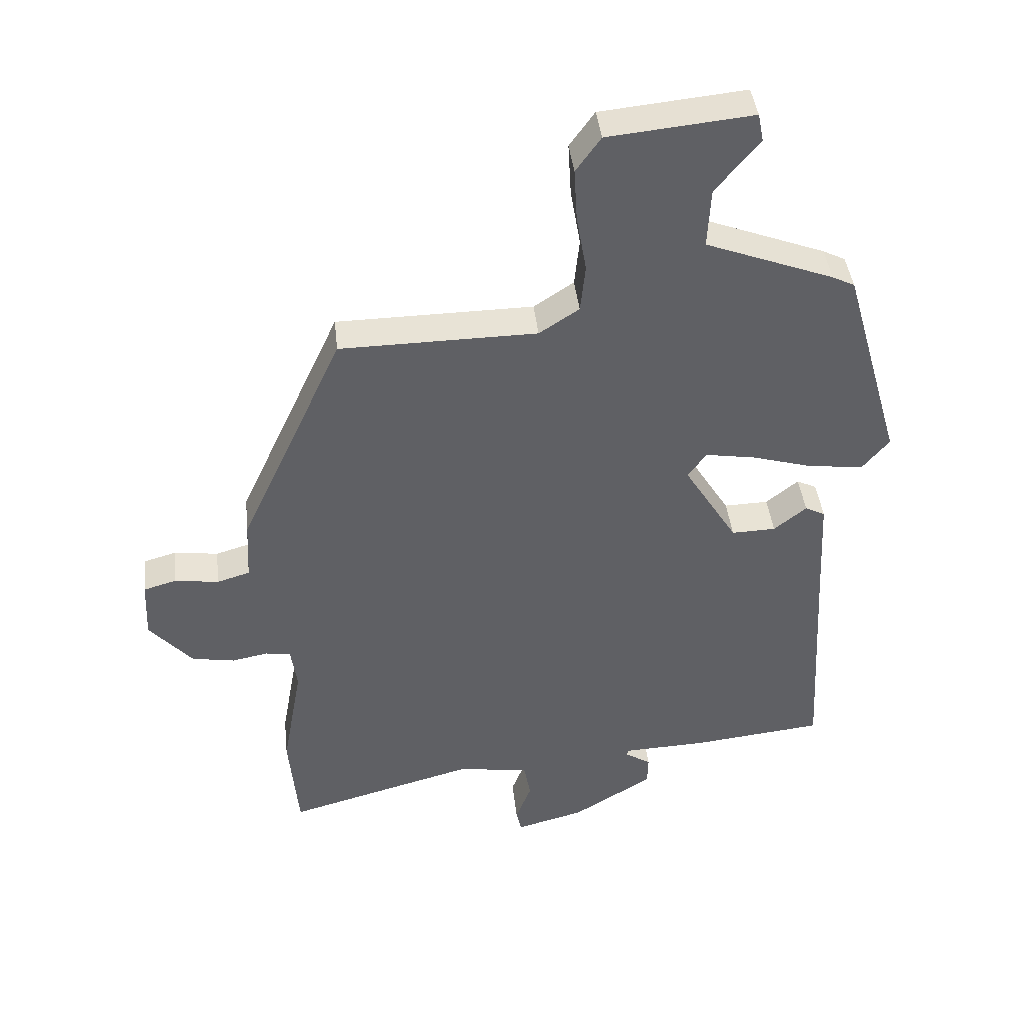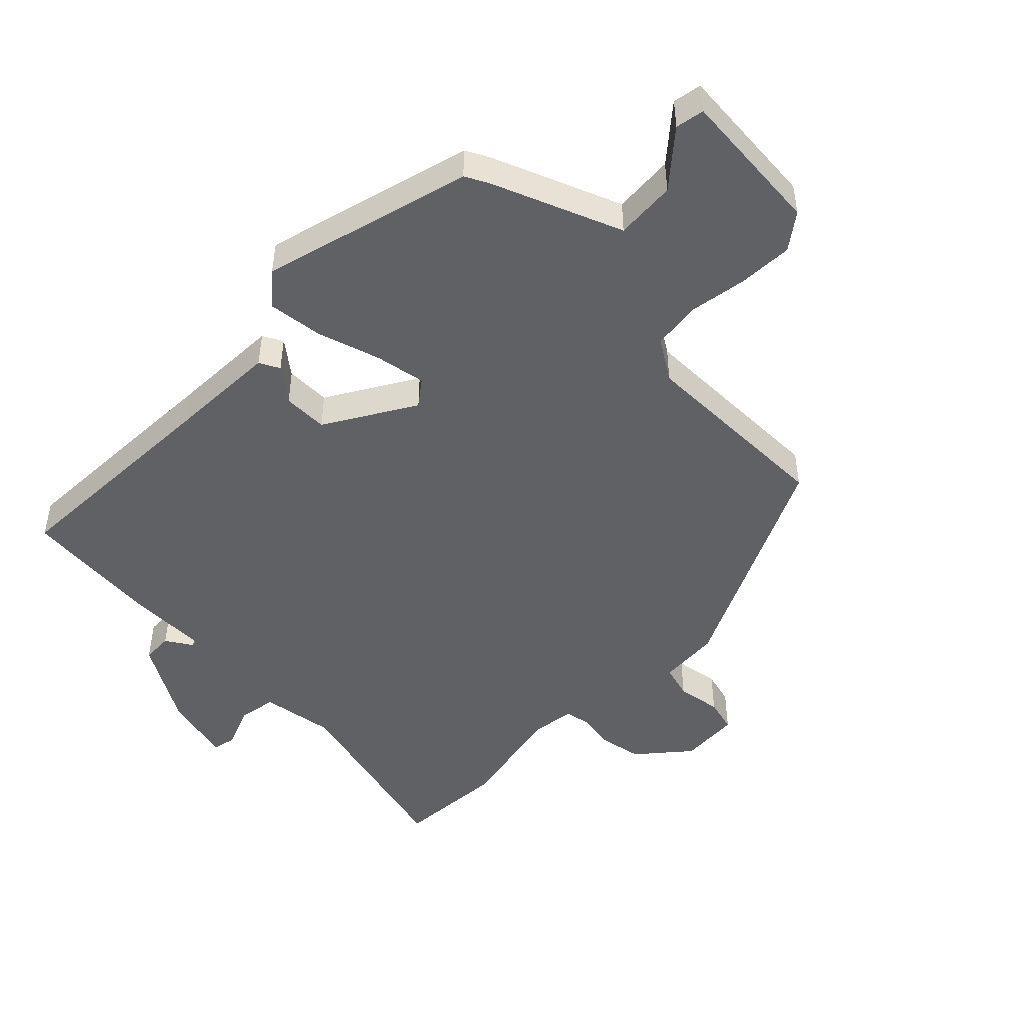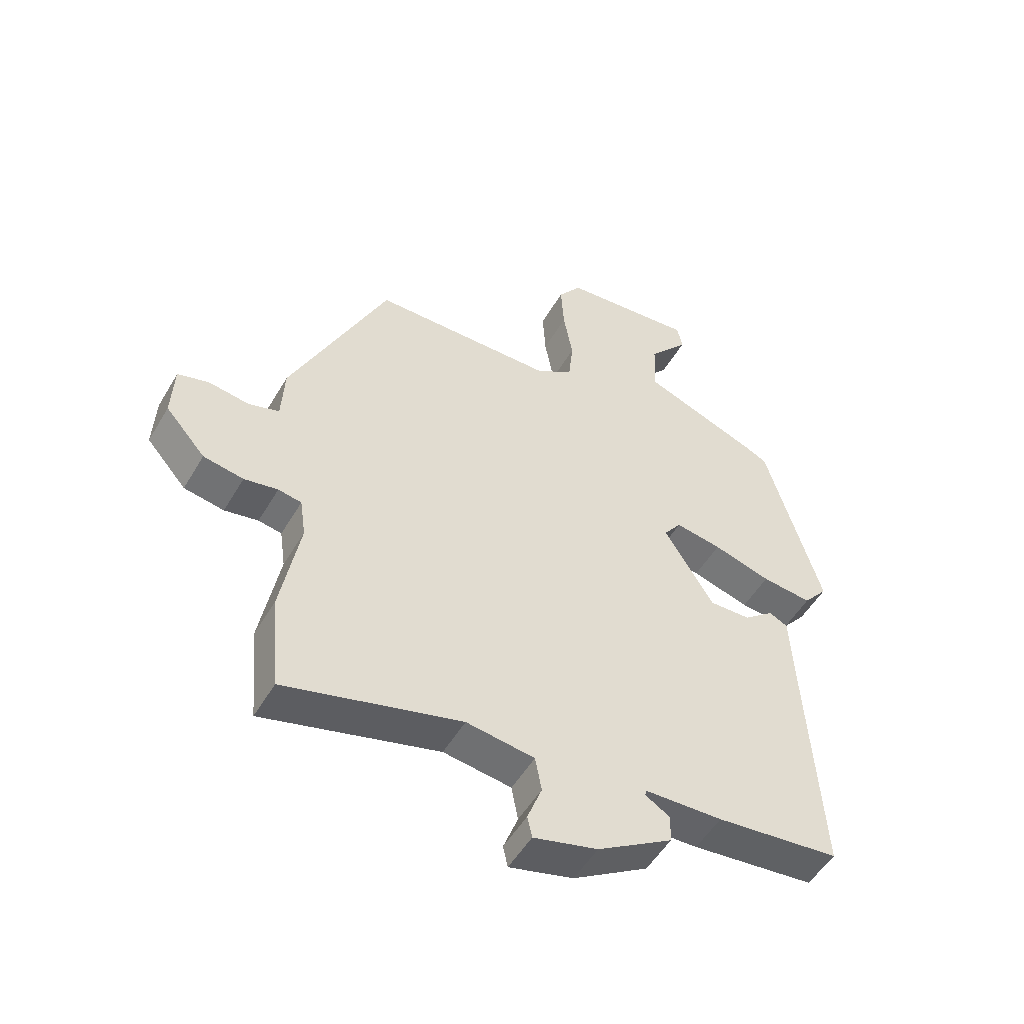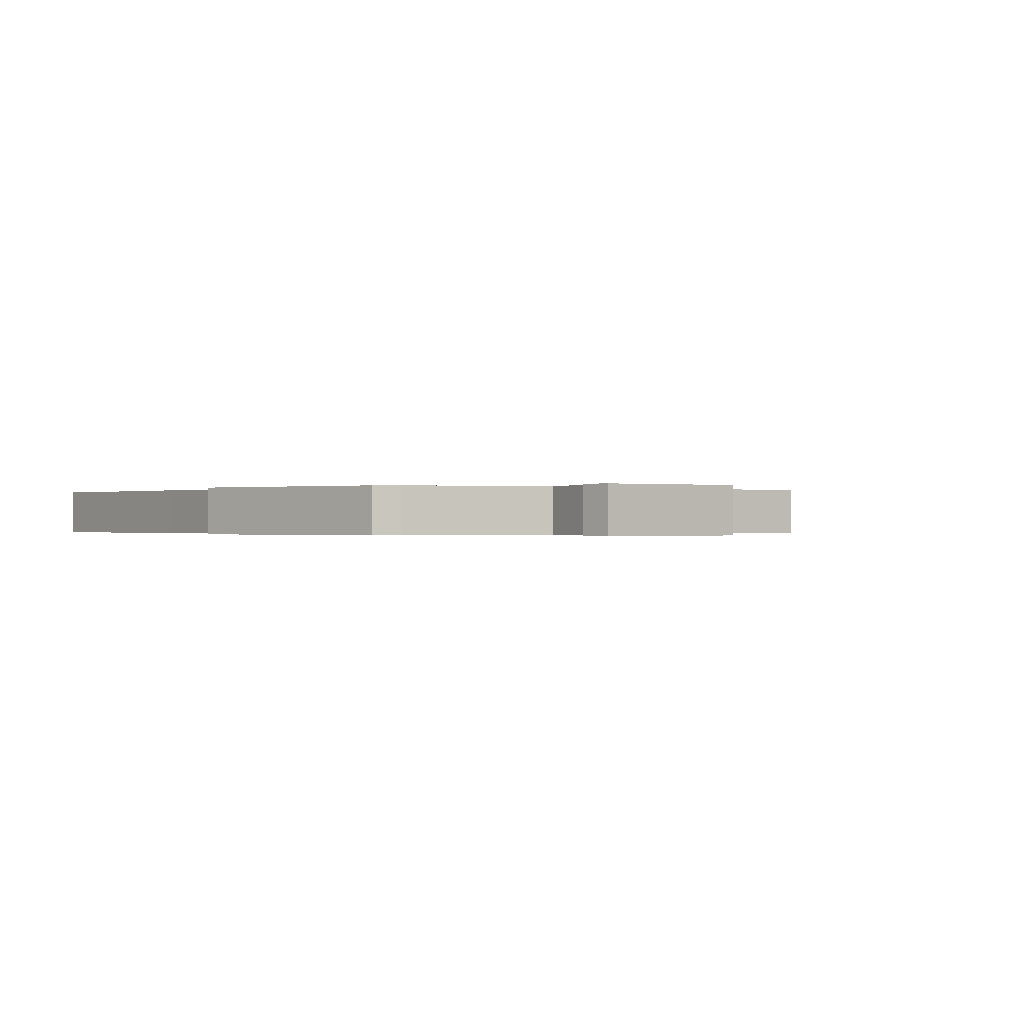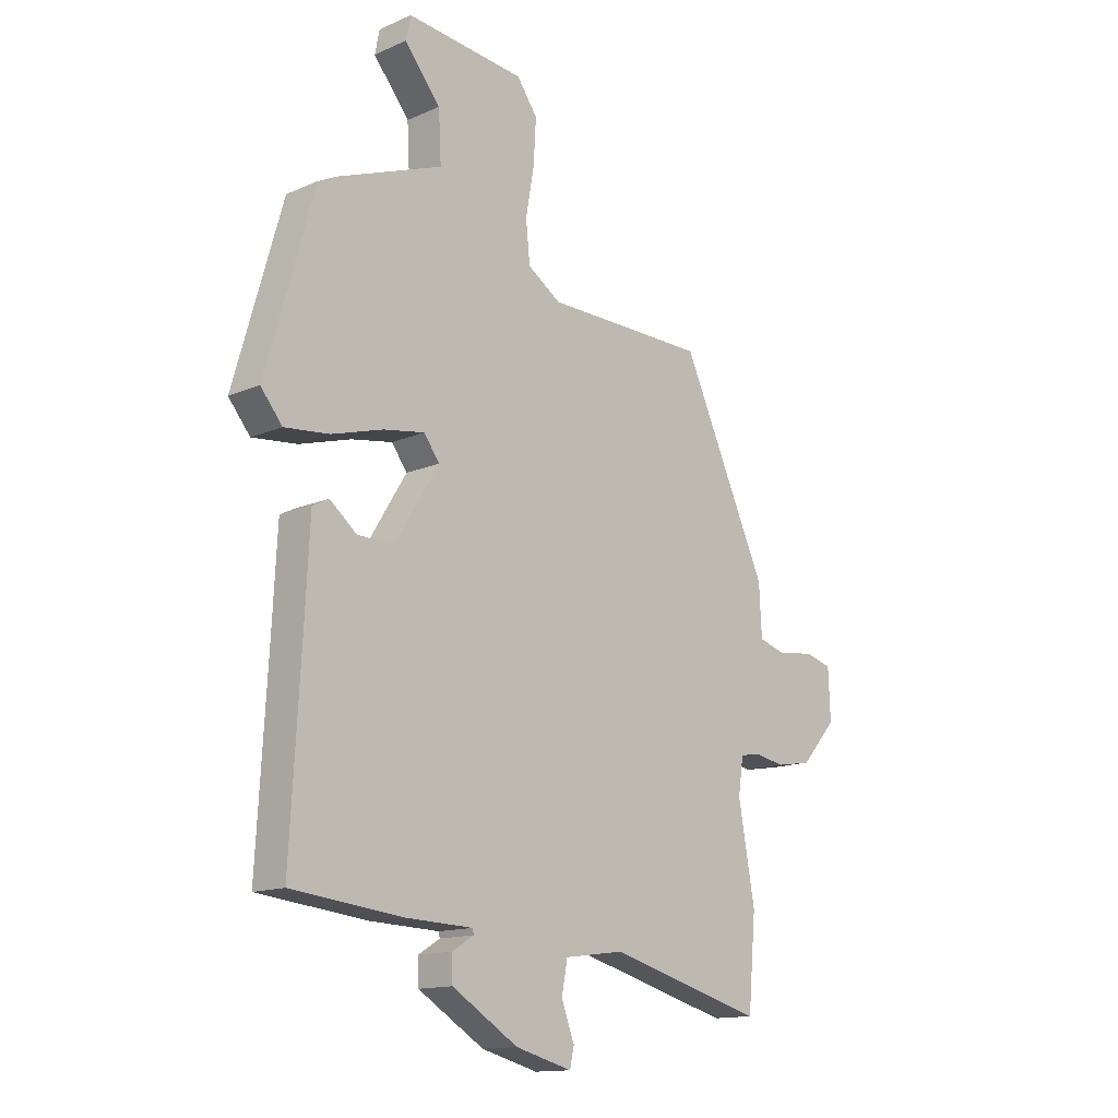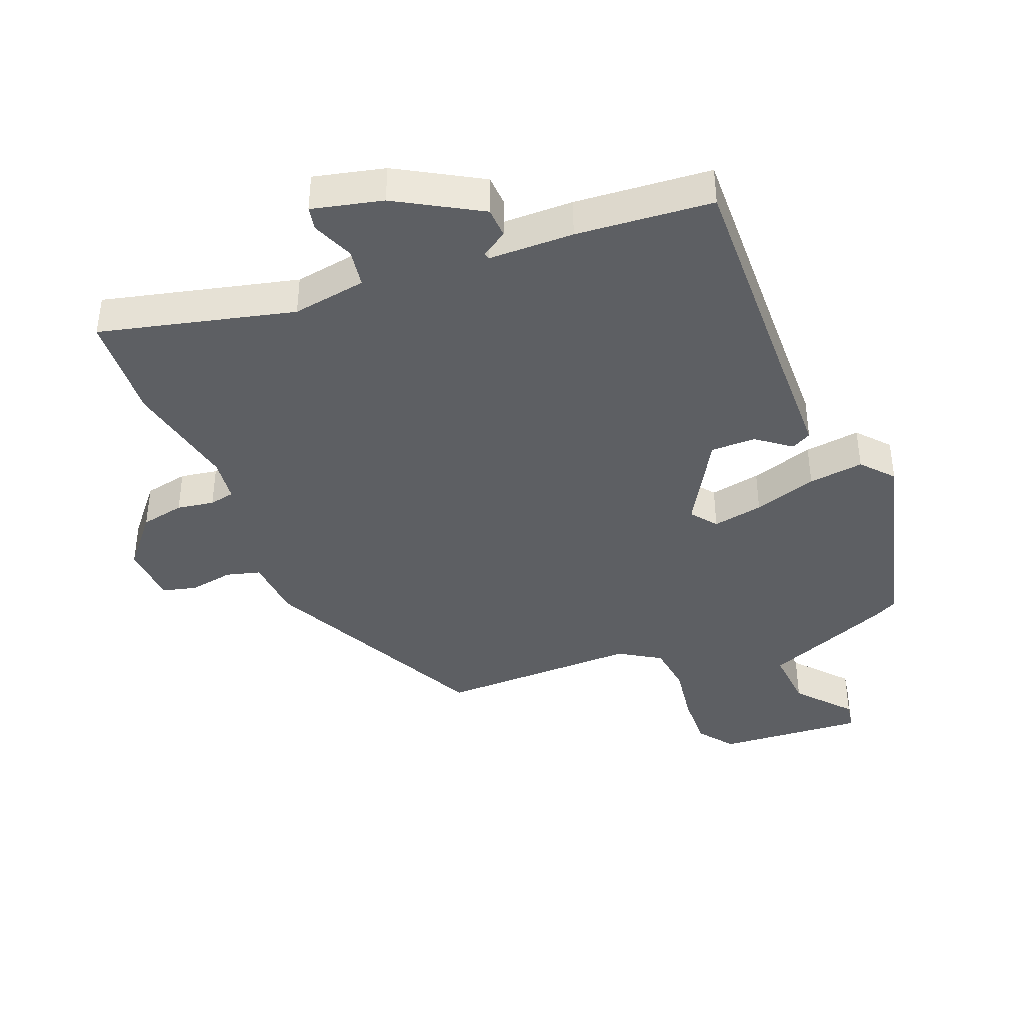
<metadata>
{"format":"obj","ext":"obj","renderer":"f3d","projection":"perspective","resolution":1024,"background":"white","views":[{"elev":41.9,"azim":173.7,"up":"+Z"},{"elev":-48.1,"azim":-43.7,"up":"+Y"},{"elev":-51.9,"azim":150.3,"up":"+Z"},{"elev":-0.2,"azim":-33.4,"up":"+Y"},{"elev":-14.1,"azim":-46.1,"up":"+Z"},{"elev":-40.2,"azim":-156.8,"up":"+Y"}]}
</metadata>
<code>
v -0.471 0.07 -0.504
v -0.451 0.07 -0.148
v -0.442 0.07 0.028
v -0.41 0.07 0.044
v -0.358 0.07 0.002
v -0.287 0.07 0
v -0.201 0.07 0.139
v -0.231 0.07 0.18
v -0.311 0.07 0.167
v -0.411 0.07 0.138
v -0.498 0.07 0.129
v -0.54 0.07 0.18
v -0.446 0.07 0.509
v -0.41 0.07 0.527
v -0.205 0.07 0.605
v -0.21 0.07 0.701
v -0.28 0.07 0.786
v -0.271 0.07 0.831
v -0.04 0.07 0.808
v 0 0.07 0.752
v -0.005 0.07 0.667
v -0.021 0.07 0.575
v -0.013 0.07 0.498
v 0.051 0.07 0.456
v 0.366 0.07 0.452
v 0.533 0.07 0.089
v 0.538 0.07 -0.008
v 0.591 0.07 -0.024
v 0.661 0.07 -0.014
v 0.714 0.07 -0.029
v 0.718 0.07 -0.124
v 0.649 0.07 -0.202
v 0.58 0.07 -0.214
v 0.522 0.07 -0.203
v 0.482 0.07 -0.21
v 0.472 0.07 -0.279
v 0.504 0.07 -0.457
v 0.489 0.07 -0.627
v 0.187 0.07 -0.545
v 0.07 0.07 -0.561
v 0.059 0.07 -0.621
v 0.084 0.07 -0.687
v 0.076 0.07 -0.724
v -0.034 0.07 -0.695
v -0.163 0.07 -0.616
v -0.164 0.07 -0.568
v -0.122 0.07 -0.542
v -0.125 0.07 -0.532
v -0.258 0.07 -0.527
v -0.471 0 -0.504
v -0.451 0 -0.148
v -0.442 0 0.028
v -0.41 0 0.044
v -0.358 0 0.002
v -0.287 0 0
v -0.201 0 0.139
v -0.231 0 0.18
v -0.311 0 0.167
v -0.411 0 0.138
v -0.498 0 0.129
v -0.54 0 0.18
v -0.446 0 0.509
v -0.41 0 0.527
v -0.205 0 0.605
v -0.21 0 0.701
v -0.28 0 0.786
v -0.271 0 0.831
v -0.04 0 0.808
v 0 0 0.752
v -0.005 0 0.667
v -0.021 0 0.575
v -0.013 0 0.498
v 0.051 0 0.456
v 0.366 0 0.452
v 0.533 0 0.089
v 0.538 0 -0.008
v 0.591 0 -0.024
v 0.661 0 -0.014
v 0.714 0 -0.029
v 0.718 0 -0.124
v 0.649 0 -0.202
v 0.58 0 -0.214
v 0.522 0 -0.203
v 0.482 0 -0.21
v 0.472 0 -0.279
v 0.504 0 -0.457
v 0.489 0 -0.627
v 0.187 0 -0.545
v 0.07 0 -0.561
v 0.059 0 -0.621
v 0.084 0 -0.687
v 0.076 0 -0.724
v -0.034 0 -0.695
v -0.163 0 -0.616
v -0.164 0 -0.568
v -0.122 0 -0.542
v -0.125 0 -0.532
v -0.258 0 -0.527
f 48 49 1 2
f 45 46 47
f 44 45 47
f 43 44 47
f 42 43 47
f 41 42 47
f 40 41 47 48
f 3 4 5
f 2 3 5
f 48 2 5
f 40 48 5
f 39 40 5
f 39 5 6
f 38 39 6
f 37 38 6
f 36 37 6
f 32 33 34
f 31 32 34
f 30 31 34
f 29 30 34
f 28 29 34
f 27 28 34 35
f 26 27 35
f 25 26 35
f 24 25 35
f 23 24 35 36
f 20 21 22
f 19 20 22
f 18 19 22
f 17 18 22
f 16 17 22
f 15 16 22 23
f 14 15 23
f 13 14 23
f 12 13 23
f 11 12 23
f 10 11 23
f 9 10 23
f 8 9 23
f 7 8 23 36
f 6 7 36
f 51 50 98 97
f 96 95 94
f 96 94 93
f 96 93 92
f 96 92 91
f 96 91 90
f 97 96 90 89
f 54 53 52
f 54 52 51
f 54 51 97
f 54 97 89
f 54 89 88
f 55 54 88
f 55 88 87
f 55 87 86
f 55 86 85
f 83 82 81
f 83 81 80
f 83 80 79
f 83 79 78
f 83 78 77
f 84 83 77 76
f 84 76 75
f 84 75 74
f 84 74 73
f 85 84 73 72
f 71 70 69
f 71 69 68
f 71 68 67
f 71 67 66
f 71 66 65
f 72 71 65 64
f 72 64 63
f 72 63 62
f 72 62 61
f 72 61 60
f 72 60 59
f 72 59 58
f 72 58 57
f 85 72 57 56
f 85 56 55
f 1 50 51 2
f 2 51 52 3
f 3 52 53 4
f 4 53 54 5
f 5 54 55 6
f 6 55 56 7
f 7 56 57 8
f 8 57 58 9
f 9 58 59 10
f 10 59 60 11
f 11 60 61 12
f 12 61 62 13
f 13 62 63 14
f 14 63 64 15
f 15 64 65 16
f 16 65 66 17
f 17 66 67 18
f 18 67 68 19
f 19 68 69 20
f 20 69 70 21
f 21 70 71 22
f 22 71 72 23
f 23 72 73 24
f 24 73 74 25
f 25 74 75 26
f 26 75 76 27
f 27 76 77 28
f 28 77 78 29
f 29 78 79 30
f 30 79 80 31
f 31 80 81 32
f 32 81 82 33
f 33 82 83 34
f 34 83 84 35
f 35 84 85 36
f 36 85 86 37
f 37 86 87 38
f 38 87 88 39
f 39 88 89 40
f 40 89 90 41
f 41 90 91 42
f 42 91 92 43
f 43 92 93 44
f 44 93 94 45
f 45 94 95 46
f 46 95 96 47
f 47 96 97 48
f 48 97 98 49
f 49 98 50 1

</code>
